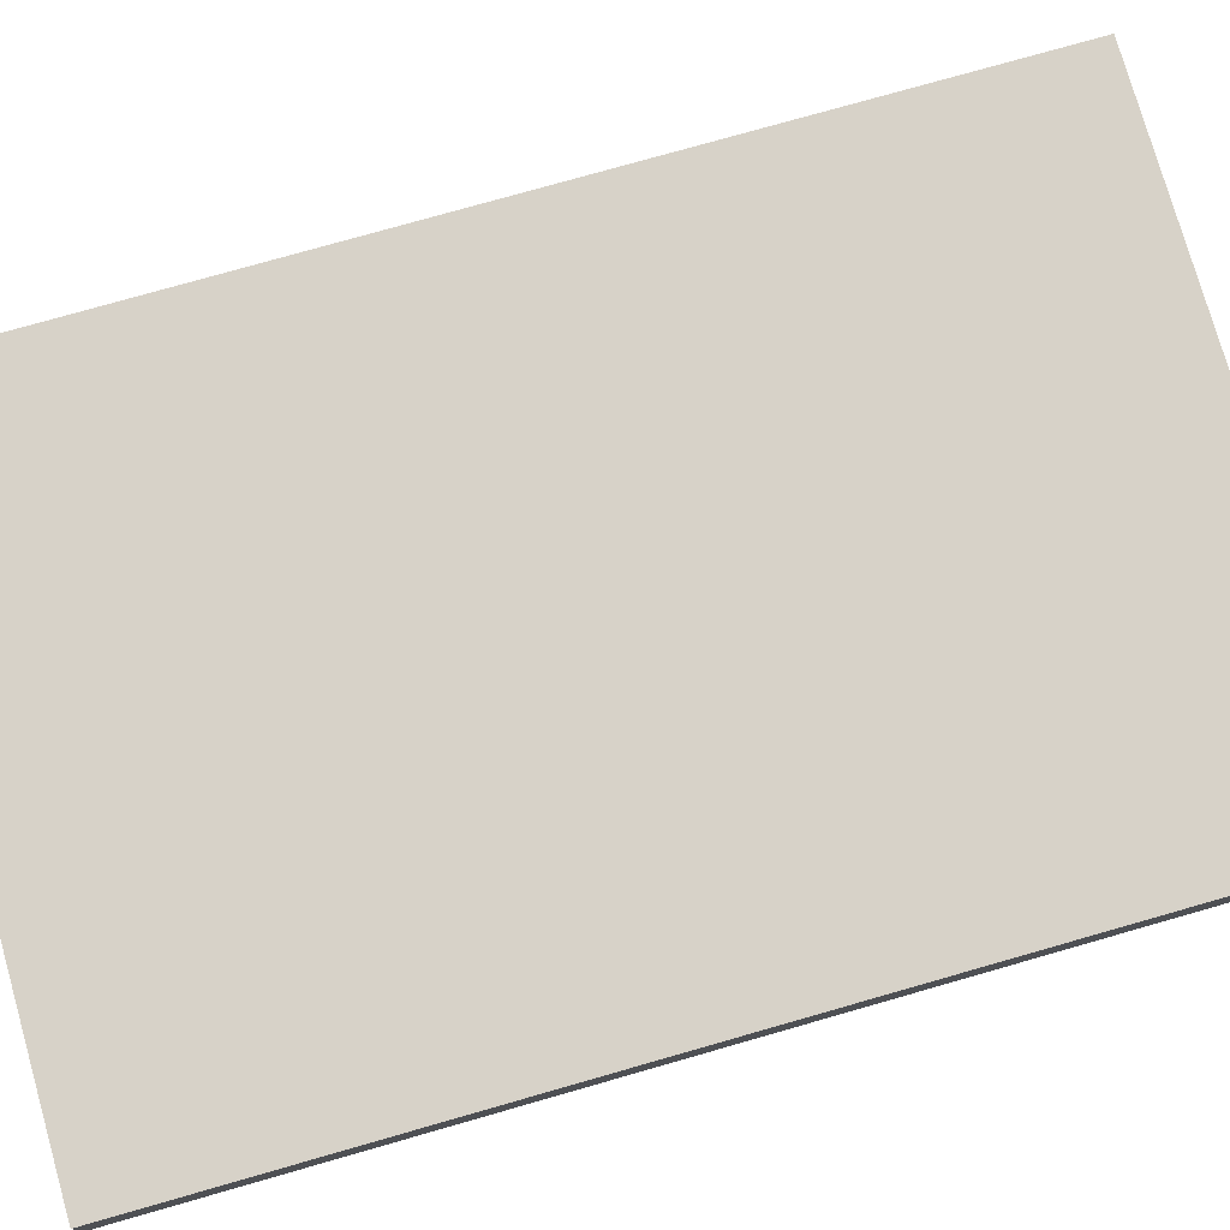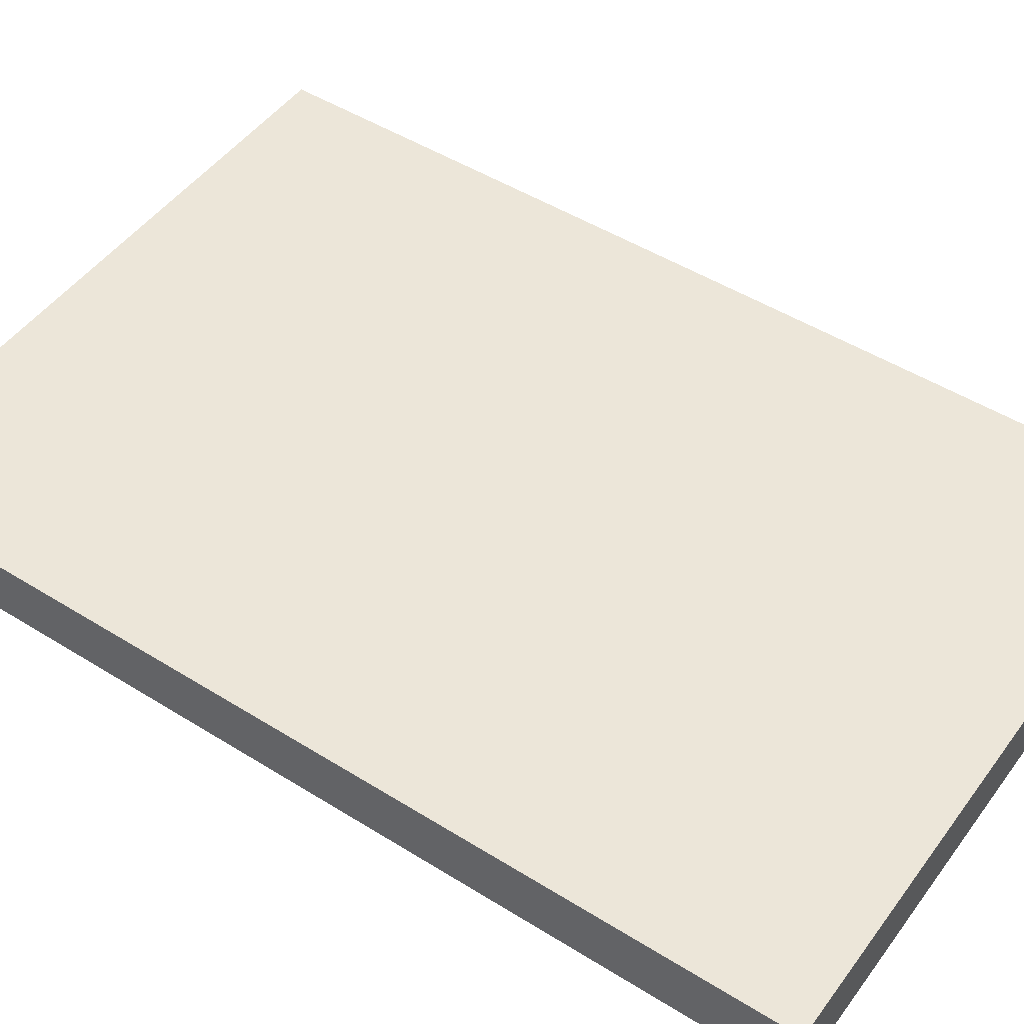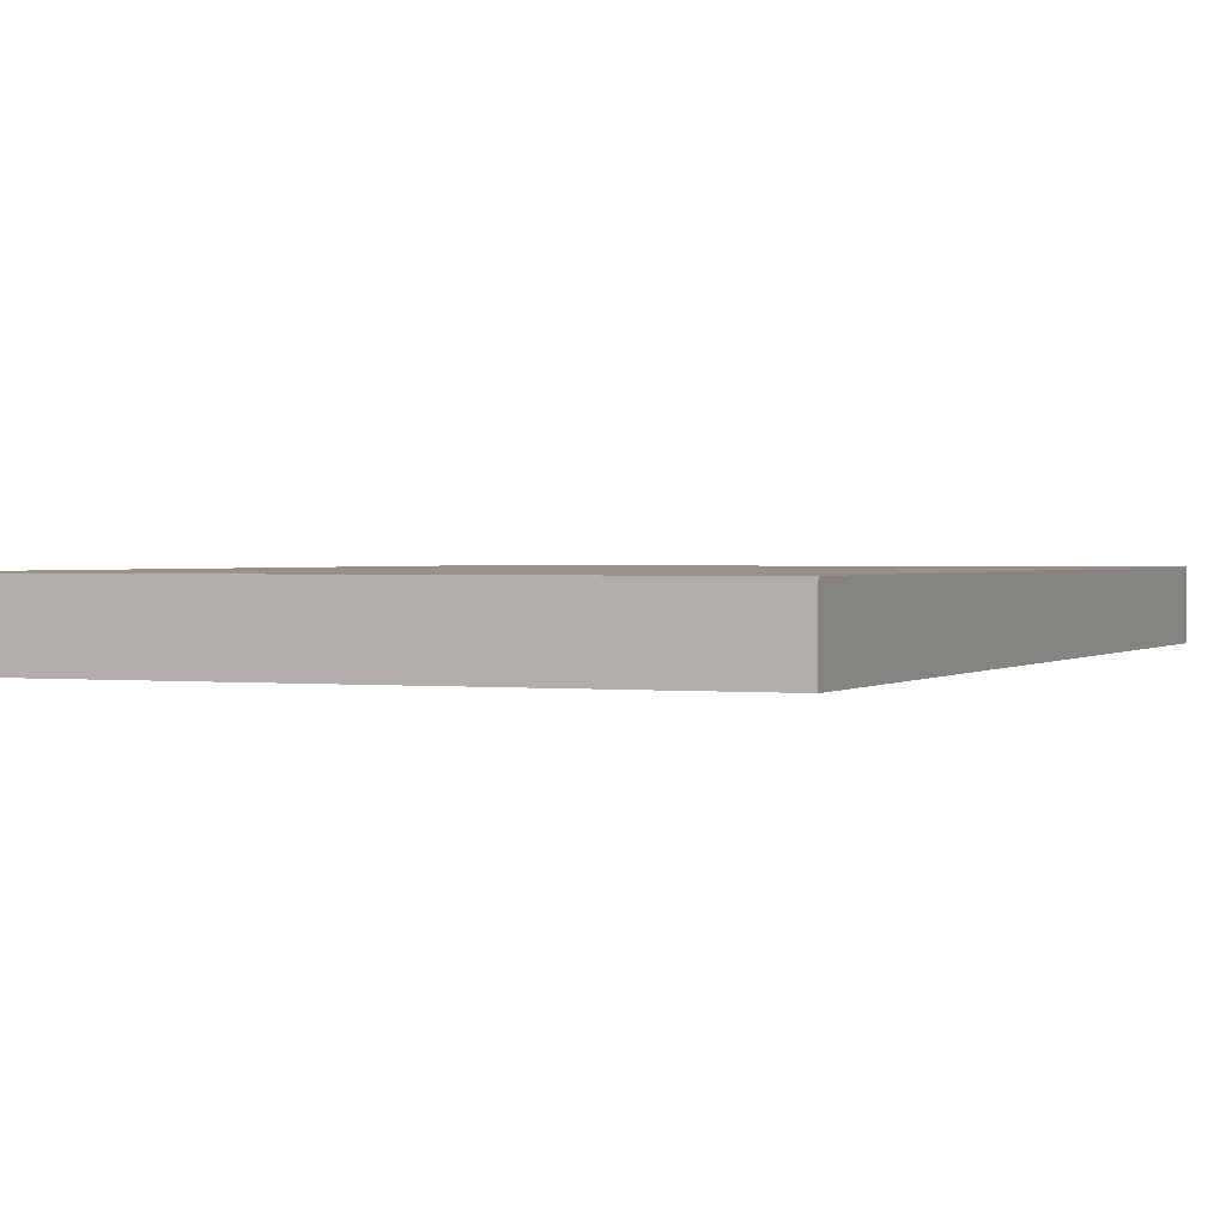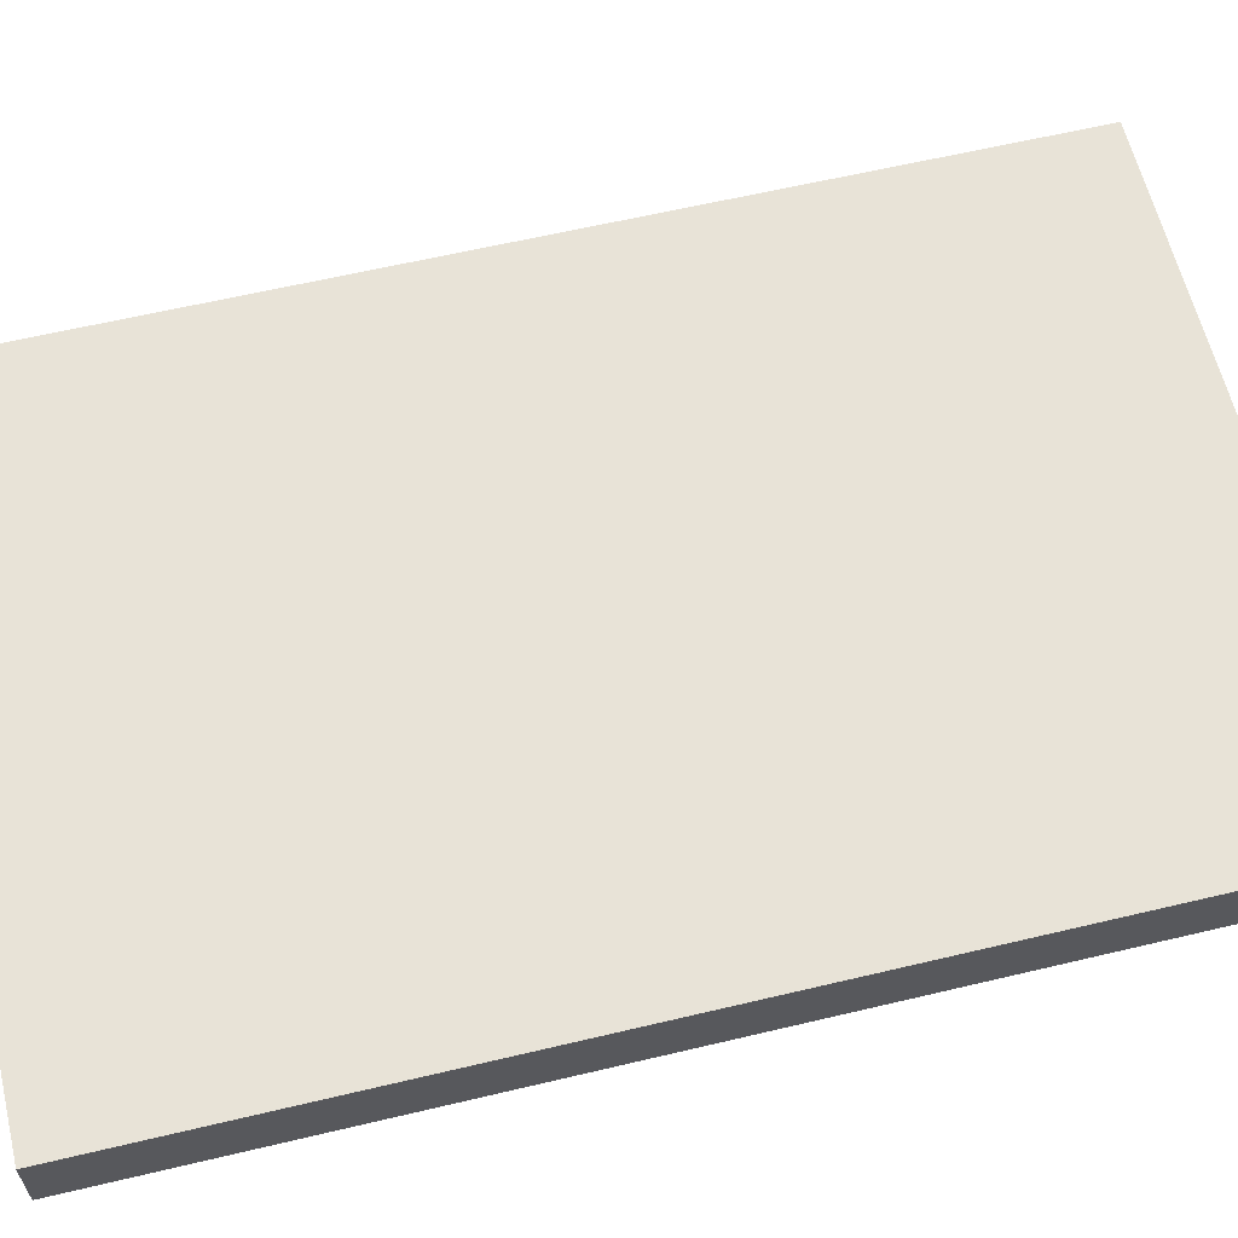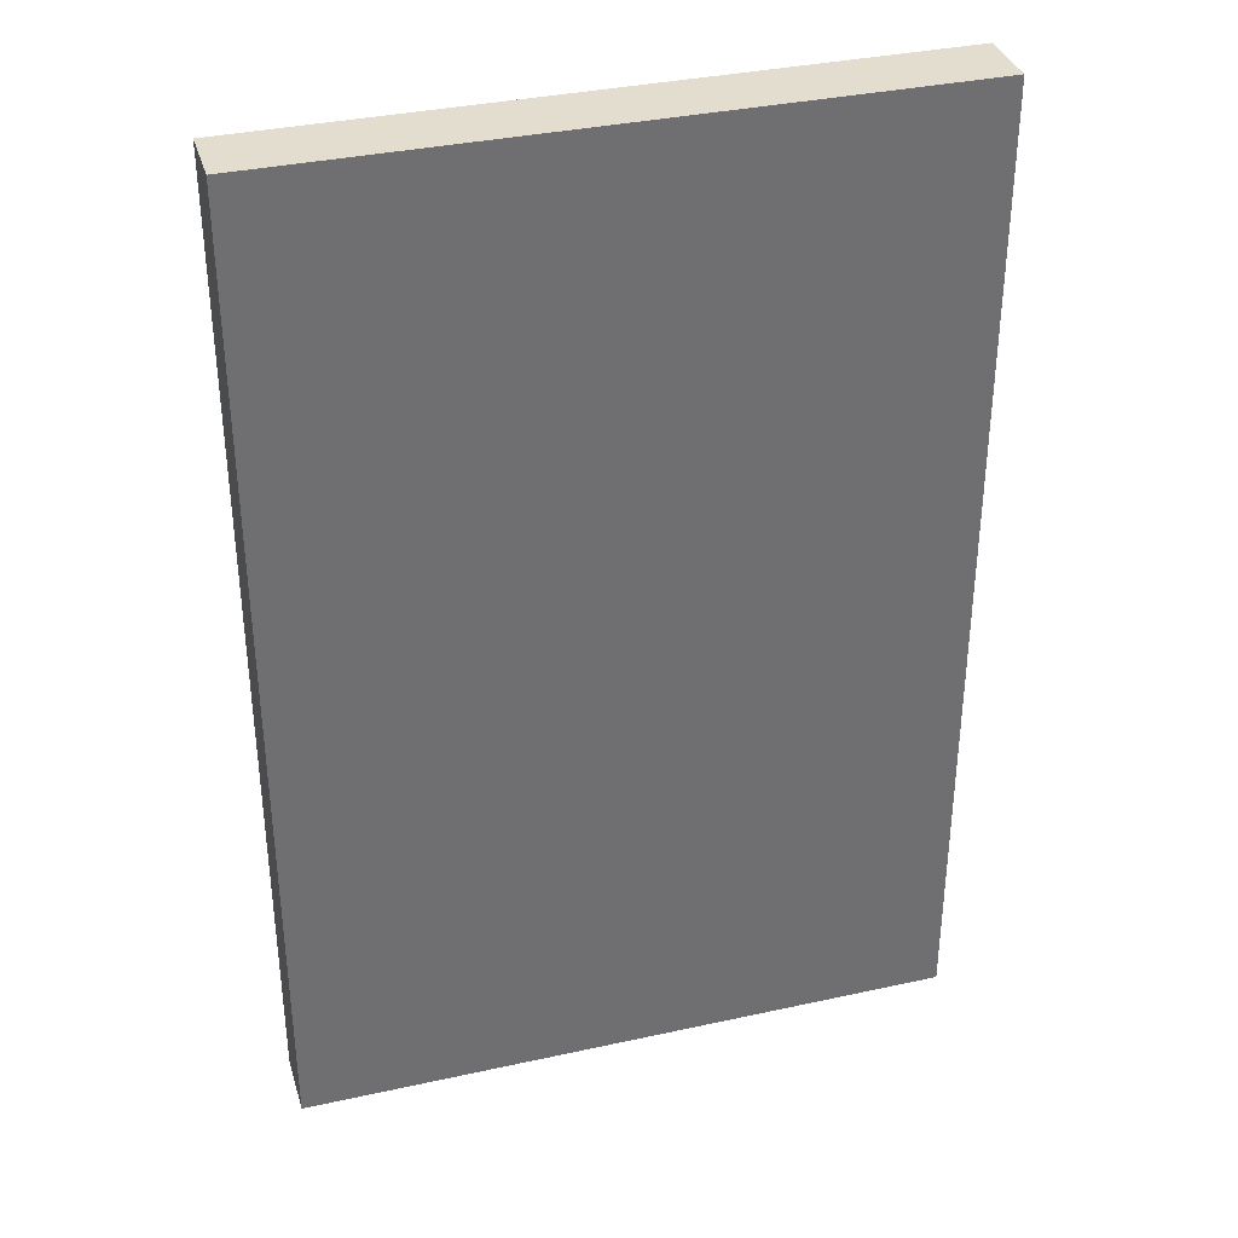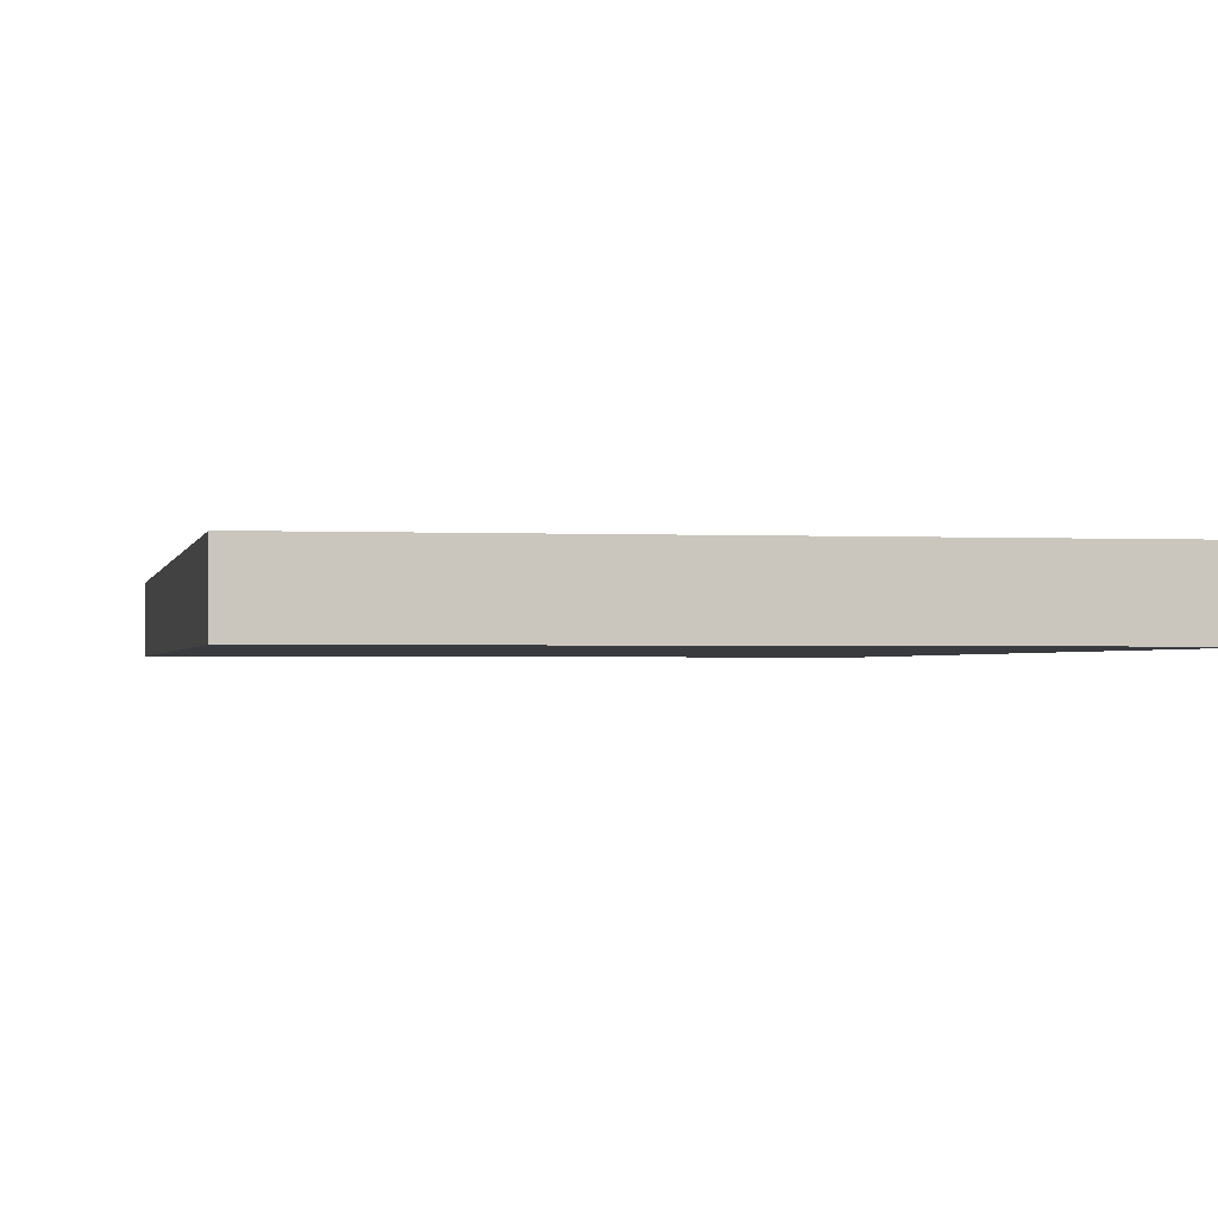
<metadata>
{"format":"obj","ext":"obj","renderer":"f3d","projection":"perspective","resolution":1024,"background":"white","views":[{"elev":77.4,"azim":-105.9,"up":"+Z"},{"elev":48.7,"azim":124.8,"up":"+Z"},{"elev":1.2,"azim":22.5,"up":"+Z"},{"elev":61.5,"azim":-103.6,"up":"+Z"},{"elev":35.5,"azim":163.8,"up":"+Y"},{"elev":-1.3,"azim":169.2,"up":"+Z"}]}
</metadata>
<code>
o Cube.004
v -0.6667 -1.5 0.1
v -0.6667 0.6262 0.1
v -2 0.6262 0.1
v -2 -1.5 0.1
v -0.6667 1.5 0.1
v -2 1.5 0.1
v 0 -1.5 0.1
v 0 0.6262 0.1
v 0 1.5 0.1
v -0.6667 -1.5 -0.1
v -2 -1.5 -0.1
v -2 0.6262 -0.1
v -0.6667 0.6262 -0.1
v -2 1.5 -0.1
v -0.6667 1.5 -0.1
v 0 0.6262 -0.1
v 0 -1.5 -0.1
v 0 1.5 -0.1
f 1 2 3 4
f 2 5 6 3
f 1 7 8 2
f 2 8 9 5
f 10 11 12 13
f 13 12 14 15
f 10 13 16 17
f 13 15 18 16
f 4 3 12 11
f 3 6 14 12
f 6 5 15 14
f 1 4 11 10
f 5 9 18 15
f 7 1 10 17
f 8 7 17 16
f 9 8 16 18

</code>
